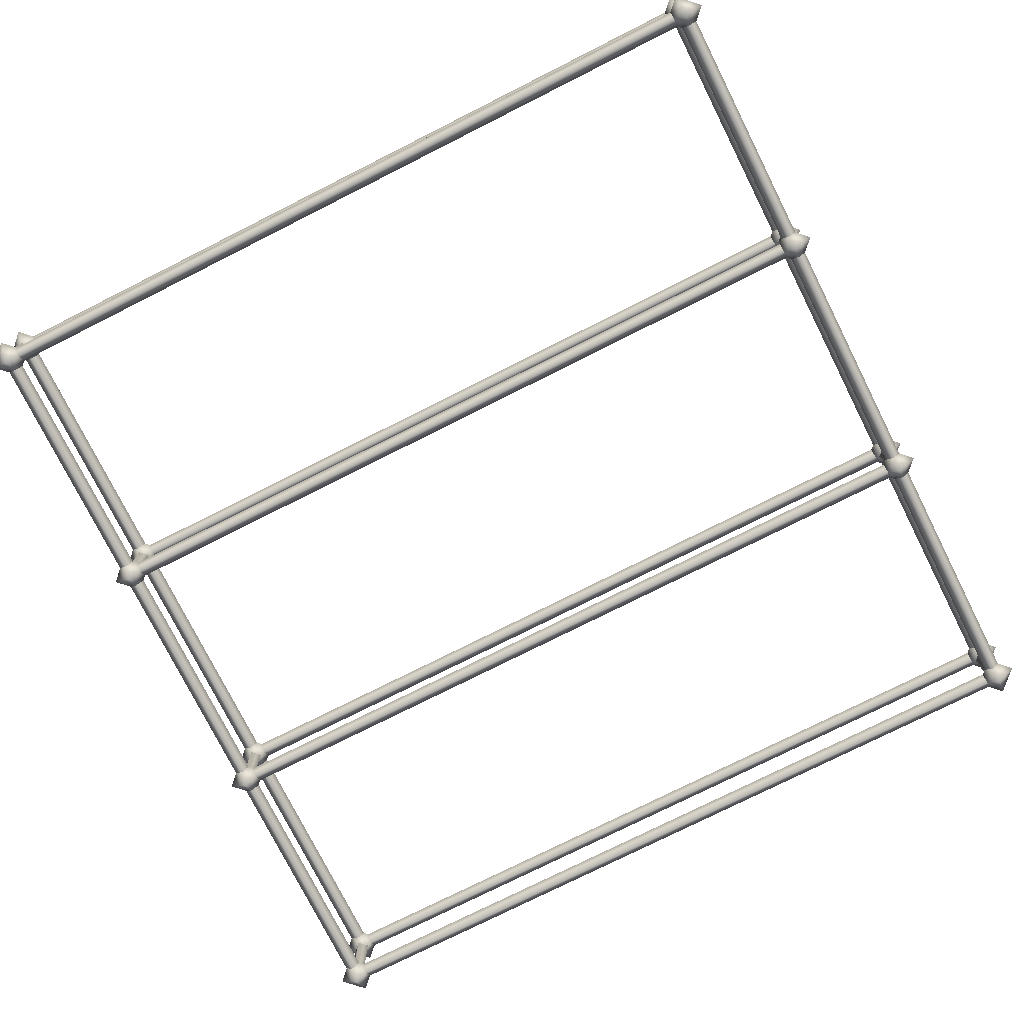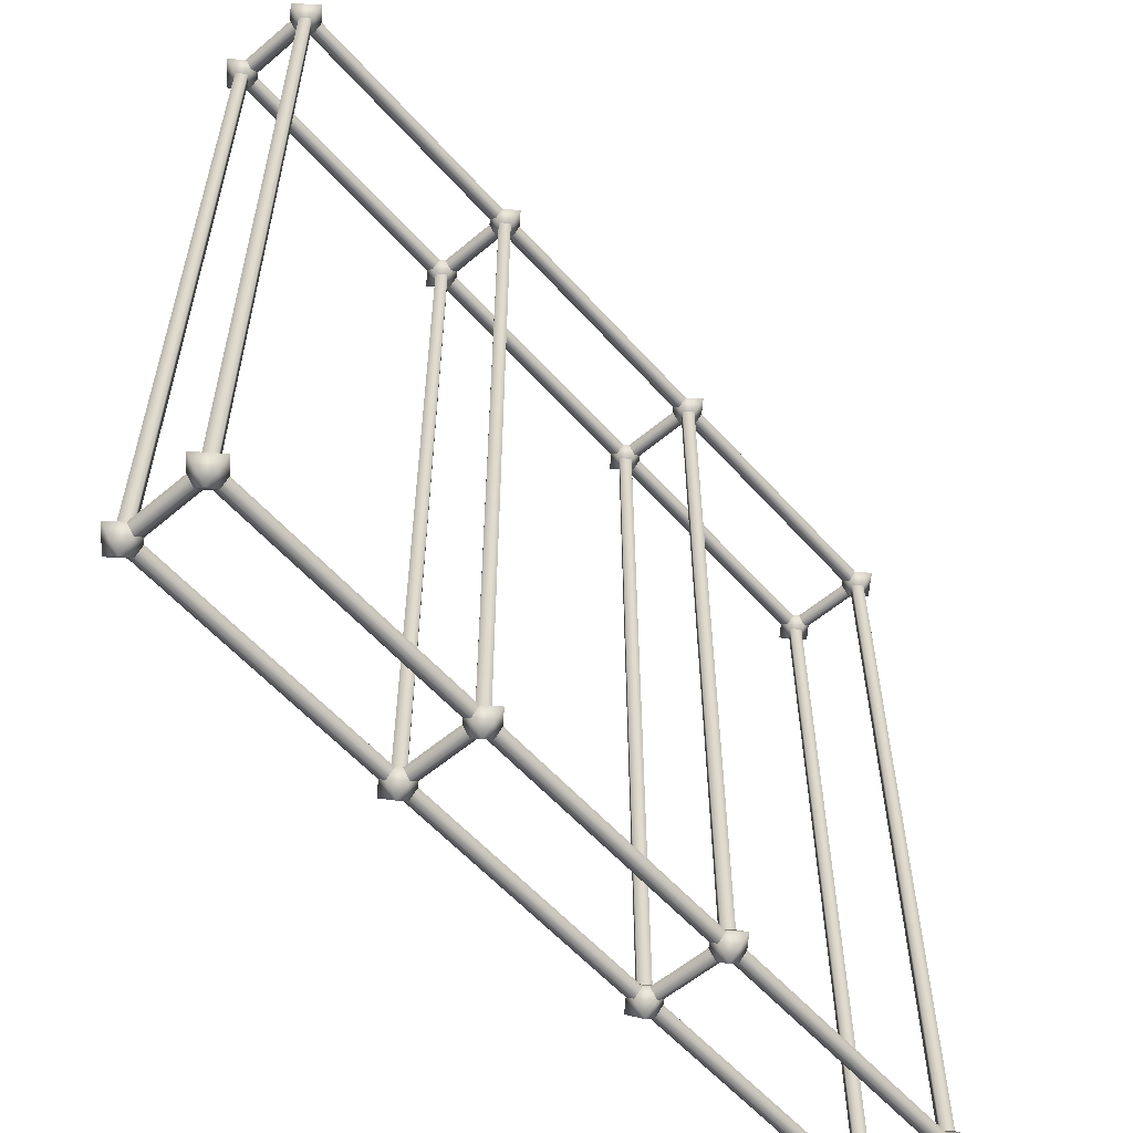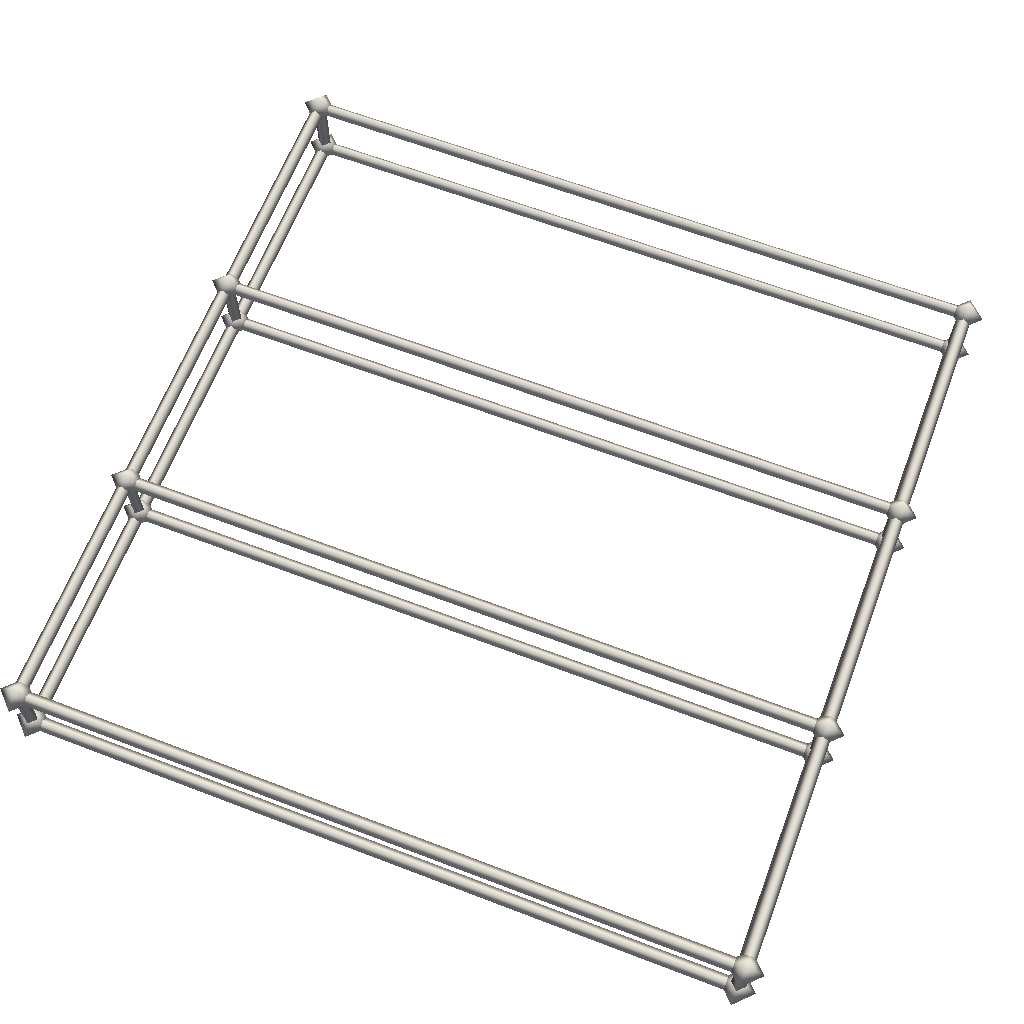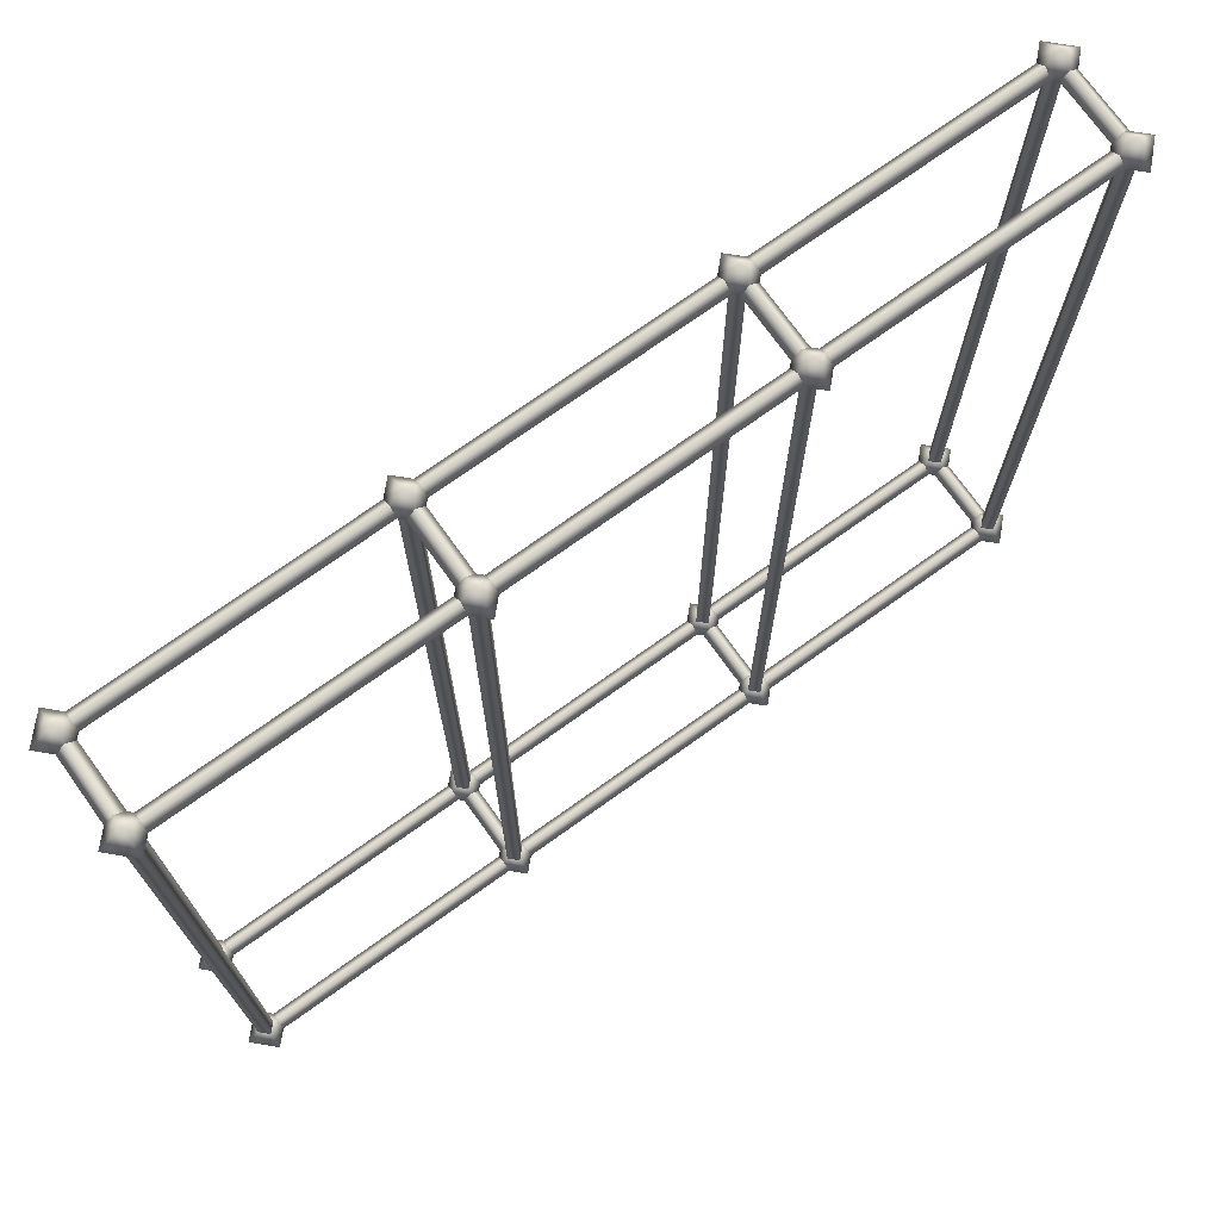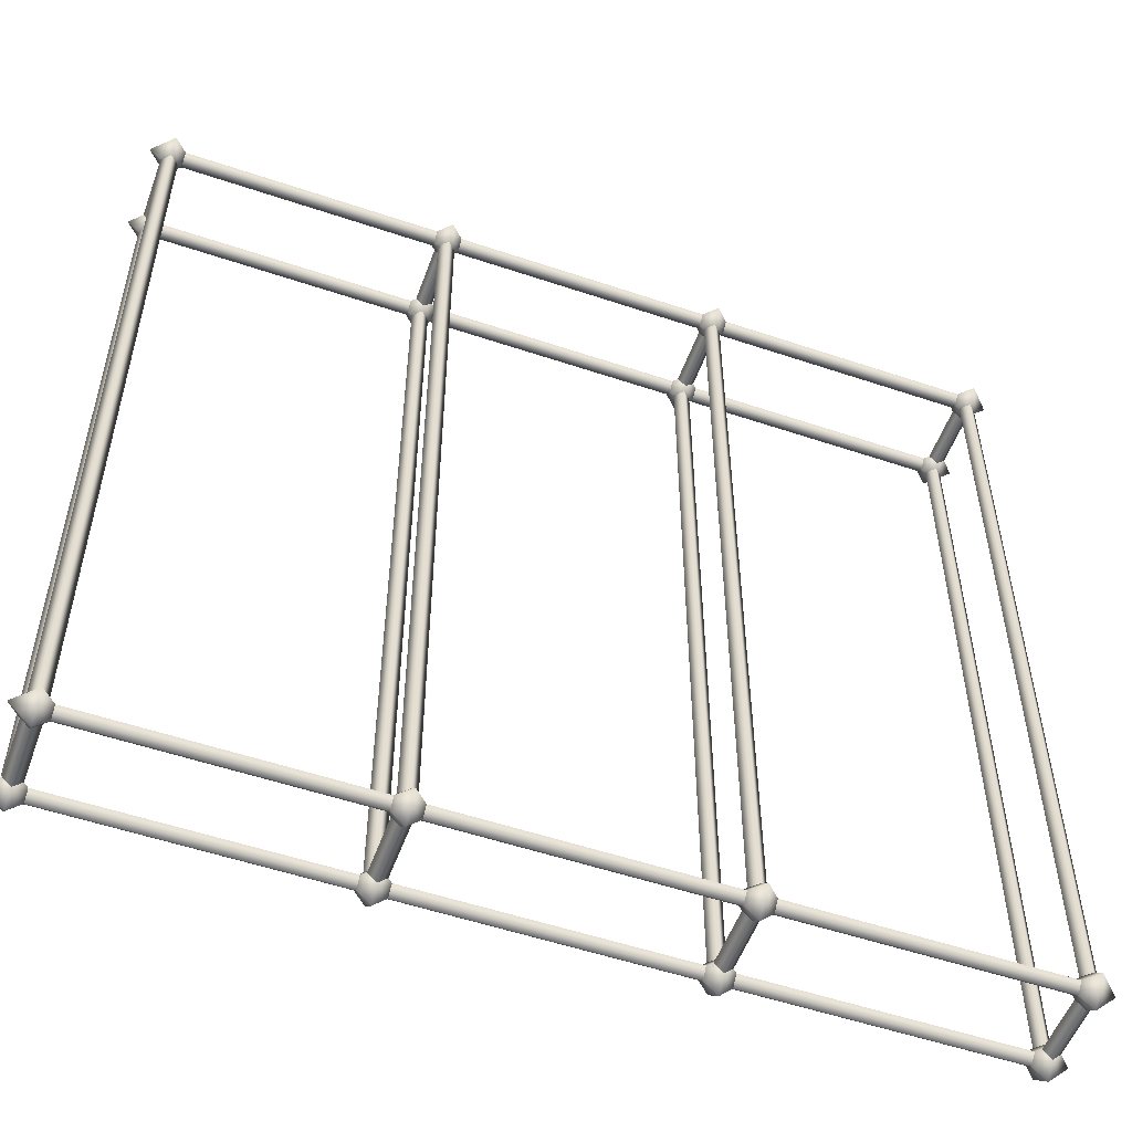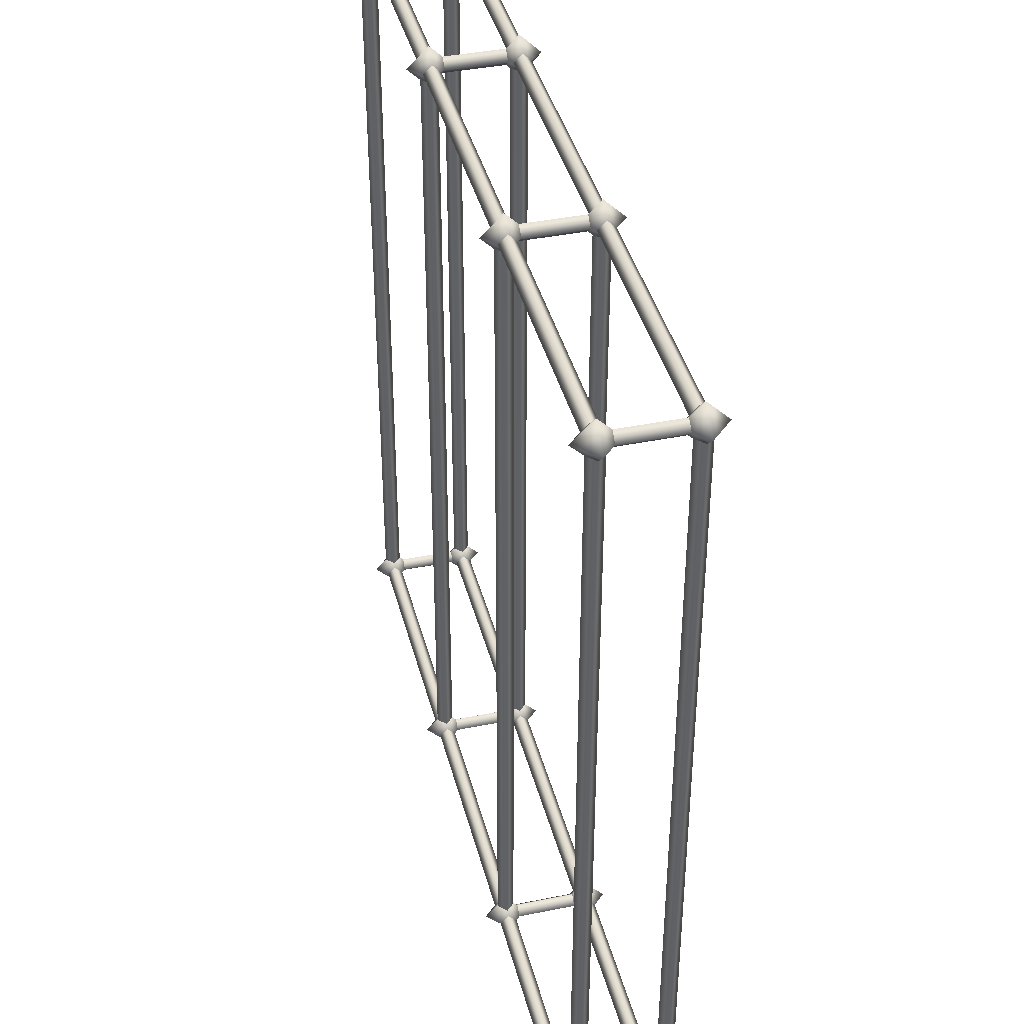
<metadata>
{"format":"obj","ext":"obj","renderer":"f3d","projection":"perspective","resolution":1024,"background":"white","views":[{"elev":-76.6,"azim":-63.3,"up":"+Z"},{"elev":-57.6,"azim":-48.8,"up":"+Y"},{"elev":64.8,"azim":111.0,"up":"+Z"},{"elev":73.3,"azim":-35.6,"up":"+Y"},{"elev":-53.7,"azim":-19.8,"up":"+Y"},{"elev":40.1,"azim":-104.1,"up":"+Y"}]}
</metadata>
<code>
v  -83.72 5 1.847
v  -78.72 0 1.847
v  -83.72 0 -3.153
v  -88.72 0 1.847
v  -83.72 0 6.847
v  -83.72 -5 1.847
v  -17.06 5 1.847
v  -12.06 0 1.847
v  -17.06 0 -3.153
v  -22.06 0 1.847
v  -17.06 0 6.847
v  -17.06 -5 1.847
v  49.61 5 1.847
v  54.61 0 1.847
v  49.61 0 -3.153
v  44.61 0 1.847
v  49.61 0 6.847
v  49.61 -5 1.847
v  116.3 5 1.847
v  121.3 0 1.847
v  116.3 0 -3.153
v  111.3 0 1.847
v  116.3 0 6.847
v  116.3 -5 1.847
v  -83.72 5 -18.15
v  -78.72 0 -18.15
v  -83.72 0 -23.15
v  -88.72 0 -18.15
v  -83.72 0 -13.15
v  -83.72 -5 -18.15
v  -17.06 5 -18.15
v  -12.06 0 -18.15
v  -17.06 0 -23.15
v  -22.06 0 -18.15
v  -17.06 0 -13.15
v  -17.06 -5 -18.15
v  49.61 5 -18.15
v  54.61 0 -18.15
v  49.61 0 -23.15
v  44.61 0 -18.15
v  49.61 0 -13.15
v  49.61 -5 -18.15
v  116.3 5 -18.15
v  121.3 0 -18.15
v  116.3 0 -23.15
v  111.3 0 -18.15
v  116.3 0 -13.15
v  116.3 -5 -18.15
v  -83.72 205 1.847
v  -78.72 200 1.847
v  -83.72 200 -3.153
v  -88.72 200 1.847
v  -83.72 200 6.847
v  -83.72 195 1.847
v  -17.06 205 1.847
v  -12.06 200 1.847
v  -17.06 200 -3.153
v  -22.06 200 1.847
v  -17.06 200 6.847
v  -17.06 195 1.847
v  49.61 205 1.847
v  54.61 200 1.847
v  49.61 200 -3.153
v  44.61 200 1.847
v  49.61 200 6.847
v  49.61 195 1.847
v  116.3 205 1.847
v  121.3 200 1.847
v  116.3 200 -3.153
v  111.3 200 1.847
v  116.3 200 6.847
v  116.3 195 1.847
v  -83.72 205 -18.15
v  -78.72 200 -18.15
v  -83.72 200 -23.15
v  -88.72 200 -18.15
v  -83.72 200 -13.15
v  -83.72 195 -18.15
v  -17.06 205 -18.15
v  -12.06 200 -18.15
v  -17.06 200 -23.15
v  -22.06 200 -18.15
v  -17.06 200 -13.15
v  -17.06 195 -18.15
v  49.61 205 -18.15
v  54.61 200 -18.15
v  49.61 200 -23.15
v  44.61 200 -18.15
v  49.61 200 -13.15
v  49.61 195 -18.15
v  116.3 205 -18.15
v  121.3 200 -18.15
v  116.3 200 -23.15
v  111.3 200 -18.15
v  116.3 200 -13.15
v  116.3 195 -18.15
v  -81.72 0 -18.15
v  -81.72 0 1.847
v  -83.72 -2 1.847
v  -83.72 -2 -18.15
v  -83.72 2 -18.15
v  -83.72 2 1.847
v  -85.72 0 -18.15
v  -85.72 0 1.847
v  -17.06 0 -20.15
v  -83.72 0 -20.15
v  -17.06 2 -18.15
v  -17.06 -2 -18.15
v  -17.06 0 -16.15
v  -83.72 0 -16.15
v  -15.06 0 1.847
v  -15.06 0 -18.15
v  -17.06 2 1.847
v  -17.06 -2 1.847
v  -19.06 0 1.847
v  -19.06 0 -18.15
v  -83.72 0 -0.1534
v  -17.06 0 -0.1534
v  -83.72 0 3.847
v  -17.06 0 3.847
v  49.61 0 -20.15
v  49.61 2 -18.15
v  49.61 -2 -18.15
v  49.61 0 -16.15
v  51.61 0 1.847
v  51.61 0 -18.15
v  49.61 2 1.847
v  49.61 -2 1.847
v  47.61 0 1.847
v  47.61 0 -18.15
v  49.61 0 -0.1534
v  49.61 0 3.847
v  116.3 0 -20.15
v  116.3 2 -18.15
v  116.3 -2 -18.15
v  116.3 0 -16.15
v  118.3 0 1.847
v  118.3 0 -18.15
v  116.3 2 1.847
v  116.3 -2 1.847
v  114.3 0 1.847
v  114.3 0 -18.15
v  116.3 0 -0.1534
v  116.3 0 3.847
v  -17.06 200 -0.1534
v  -83.72 200 -0.1534
v  -83.72 202 1.847
v  -17.06 202 1.847
v  -17.06 198 1.847
v  -83.72 198 1.847
v  -17.06 200 3.847
v  -83.72 200 3.847
v  -15.06 200 -18.15
v  -15.06 200 1.847
v  -17.06 198 -18.15
v  -17.06 202 -18.15
v  -19.06 200 -18.15
v  -19.06 200 1.847
v  -83.72 200 -20.15
v  -17.06 200 -20.15
v  -83.72 198 -18.15
v  -83.72 202 -18.15
v  -83.72 200 -16.15
v  -17.06 200 -16.15
v  -81.72 200 1.847
v  -81.72 200 -18.15
v  -85.72 200 1.847
v  -85.72 200 -18.15
v  49.61 200 -0.1534
v  49.61 202 1.847
v  49.61 198 1.847
v  49.61 200 3.847
v  51.61 200 -18.15
v  51.61 200 1.847
v  49.61 198 -18.15
v  49.61 202 -18.15
v  47.61 200 -18.15
v  47.61 200 1.847
v  49.61 200 -20.15
v  49.61 200 -16.15
v  116.3 200 -0.1534
v  116.3 202 1.847
v  116.3 198 1.847
v  116.3 200 3.847
v  118.3 200 -18.15
v  118.3 200 1.847
v  116.3 198 -18.15
v  116.3 202 -18.15
v  114.3 200 -18.15
v  114.3 200 1.847
v  116.3 200 -20.15
v  116.3 200 -16.15
o Box001
g Box001
f 1 2 3
f 1 3 4
f 1 4 5
f 1 5 2
f 6 3 2
f 6 4 3
f 6 5 4
f 6 2 5
f 7 8 9
f 7 9 10
f 7 10 11
f 7 11 8
f 12 9 8
f 12 10 9
f 12 11 10
f 12 8 11
f 13 14 15
f 13 15 16
f 13 16 17
f 13 17 14
f 18 15 14
f 18 16 15
f 18 17 16
f 18 14 17
f 19 20 21
f 19 21 22
f 19 22 23
f 19 23 20
f 24 21 20
f 24 22 21
f 24 23 22
f 24 20 23
f 25 26 27
f 25 27 28
f 25 28 29
f 25 29 26
f 30 27 26
f 30 28 27
f 30 29 28
f 30 26 29
f 31 32 33
f 31 33 34
f 31 34 35
f 31 35 32
f 36 33 32
f 36 34 33
f 36 35 34
f 36 32 35
f 37 38 39
f 37 39 40
f 37 40 41
f 37 41 38
f 42 39 38
f 42 40 39
f 42 41 40
f 42 38 41
f 43 44 45
f 43 45 46
f 43 46 47
f 43 47 44
f 48 45 44
f 48 46 45
f 48 47 46
f 48 44 47
f 49 50 51
f 49 51 52
f 49 52 53
f 49 53 50
f 54 51 50
f 54 52 51
f 54 53 52
f 54 50 53
f 55 56 57
f 55 57 58
f 55 58 59
f 55 59 56
f 60 57 56
f 60 58 57
f 60 59 58
f 60 56 59
f 61 62 63
f 61 63 64
f 61 64 65
f 61 65 62
f 66 63 62
f 66 64 63
f 66 65 64
f 66 62 65
f 67 68 69
f 67 69 70
f 67 70 71
f 67 71 68
f 72 69 68
f 72 70 69
f 72 71 70
f 72 68 71
f 73 74 75
f 73 75 76
f 73 76 77
f 73 77 74
f 78 75 74
f 78 76 75
f 78 77 76
f 78 74 77
f 79 80 81
f 79 81 82
f 79 82 83
f 79 83 80
f 84 81 80
f 84 82 81
f 84 83 82
f 84 80 83
f 85 86 87
f 85 87 88
f 85 88 89
f 85 89 86
f 90 87 86
f 90 88 87
f 90 89 88
f 90 86 89
f 91 92 93
f 91 93 94
f 91 94 95
f 91 95 92
f 96 93 92
f 96 94 93
f 96 95 94
f 96 92 95
f 97 98 99 100
f 101 102 98 97
f 103 104 102 101
f 100 99 104 103
f 105 106 101 107
f 108 100 106 105
f 109 110 100 108
f 107 101 110 109
f 111 112 107 113
f 114 108 112 111
f 115 116 108 114
f 113 107 116 115
f 117 118 114 99
f 102 113 118 117
f 119 120 113 102
f 99 114 120 119
f 121 105 107 122
f 123 108 105 121
f 124 109 108 123
f 122 107 109 124
f 125 126 122 127
f 128 123 126 125
f 129 130 123 128
f 127 122 130 129
f 118 131 128 114
f 113 127 131 118
f 120 132 127 113
f 114 128 132 120
f 133 121 122 134
f 135 123 121 133
f 136 124 123 135
f 134 122 124 136
f 137 138 134 139
f 140 135 138 137
f 141 142 135 140
f 139 134 142 141
f 131 143 140 128
f 127 139 143 131
f 132 144 139 127
f 128 140 144 132
f 145 146 147 148
f 149 150 146 145
f 151 152 150 149
f 148 147 152 151
f 153 154 149 155
f 156 148 154 153
f 157 158 148 156
f 155 149 158 157
f 159 160 155 161
f 162 156 160 159
f 163 164 156 162
f 161 155 164 163
f 165 166 162 147
f 150 161 166 165
f 167 168 161 150
f 147 162 168 167
f 169 145 148 170
f 171 149 145 169
f 172 151 149 171
f 170 148 151 172
f 173 174 171 175
f 176 170 174 173
f 177 178 170 176
f 175 171 178 177
f 160 179 175 155
f 156 176 179 160
f 164 180 176 156
f 155 175 180 164
f 181 169 170 182
f 183 171 169 181
f 184 172 171 183
f 182 170 172 184
f 185 186 183 187
f 188 182 186 185
f 189 190 182 188
f 187 183 190 189
f 179 191 187 175
f 176 188 191 179
f 180 192 188 176
f 175 187 192 180
f 154 111 118 145
f 151 120 111 154
f 158 115 120 151
f 145 118 115 158
f 98 165 152 119
f 117 146 165 98
f 104 167 146 117
f 119 152 167 104
f 174 125 131 169
f 172 132 125 174
f 178 129 132 172
f 169 131 129 178
f 186 137 143 181
f 184 144 137 186
f 190 141 144 184
f 181 143 141 190
f 185 138 133 191
f 192 136 138 185
f 189 142 136 192
f 191 133 142 189
f 173 126 121 179
f 180 124 126 173
f 177 130 124 180
f 179 121 130 177
f 153 112 105 160
f 164 109 112 153
f 157 116 109 164
f 160 105 116 157
f 166 97 106 159
f 163 110 97 166
f 168 103 110 163
f 159 106 103 168

</code>
